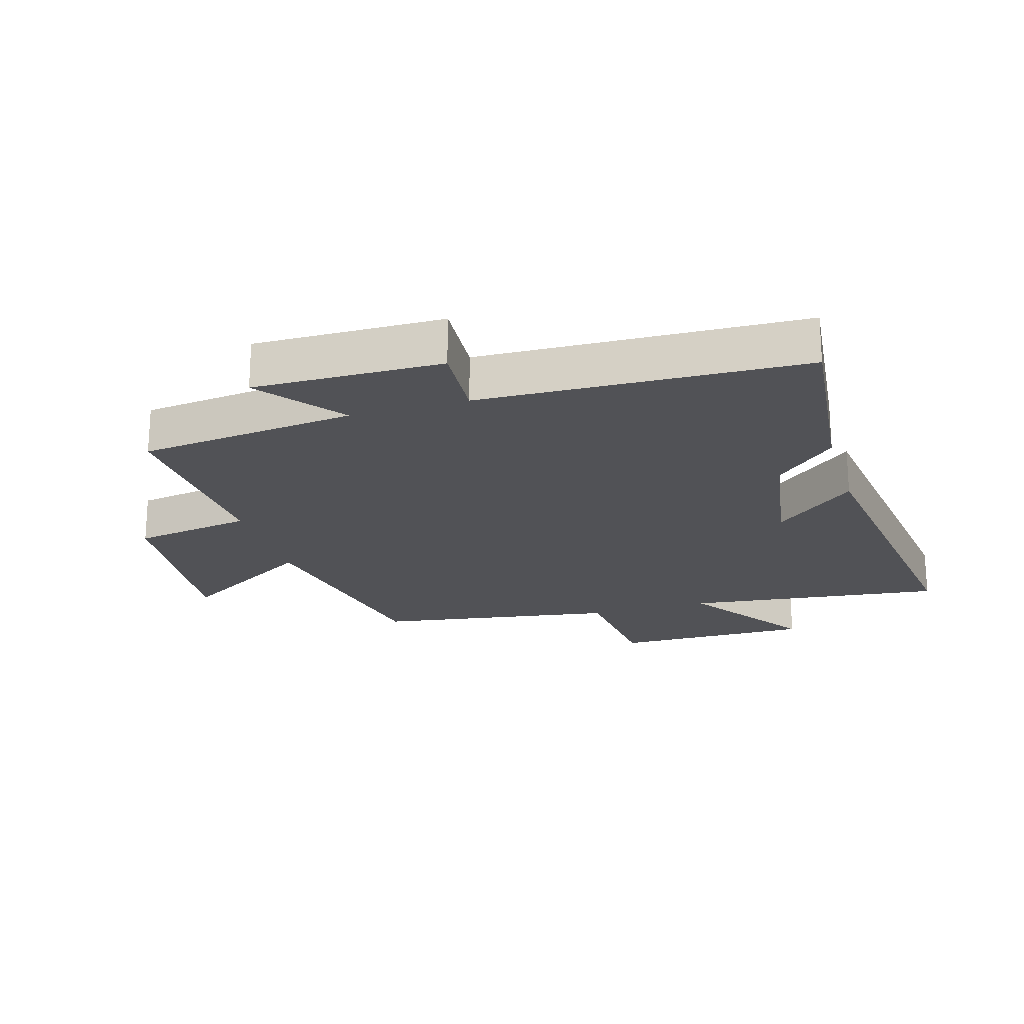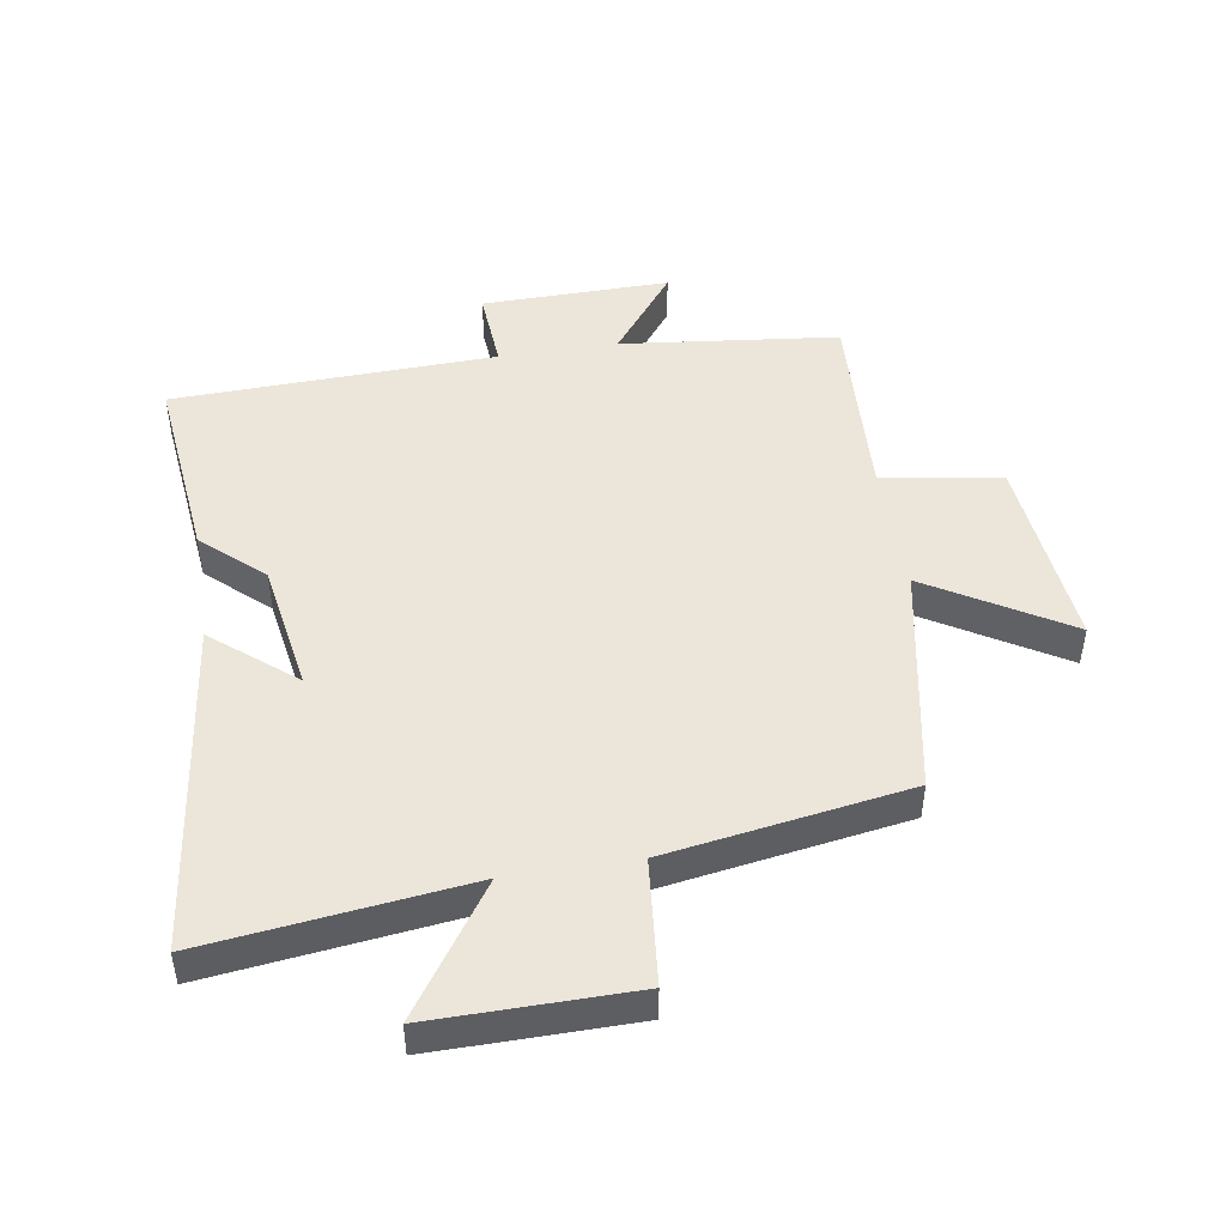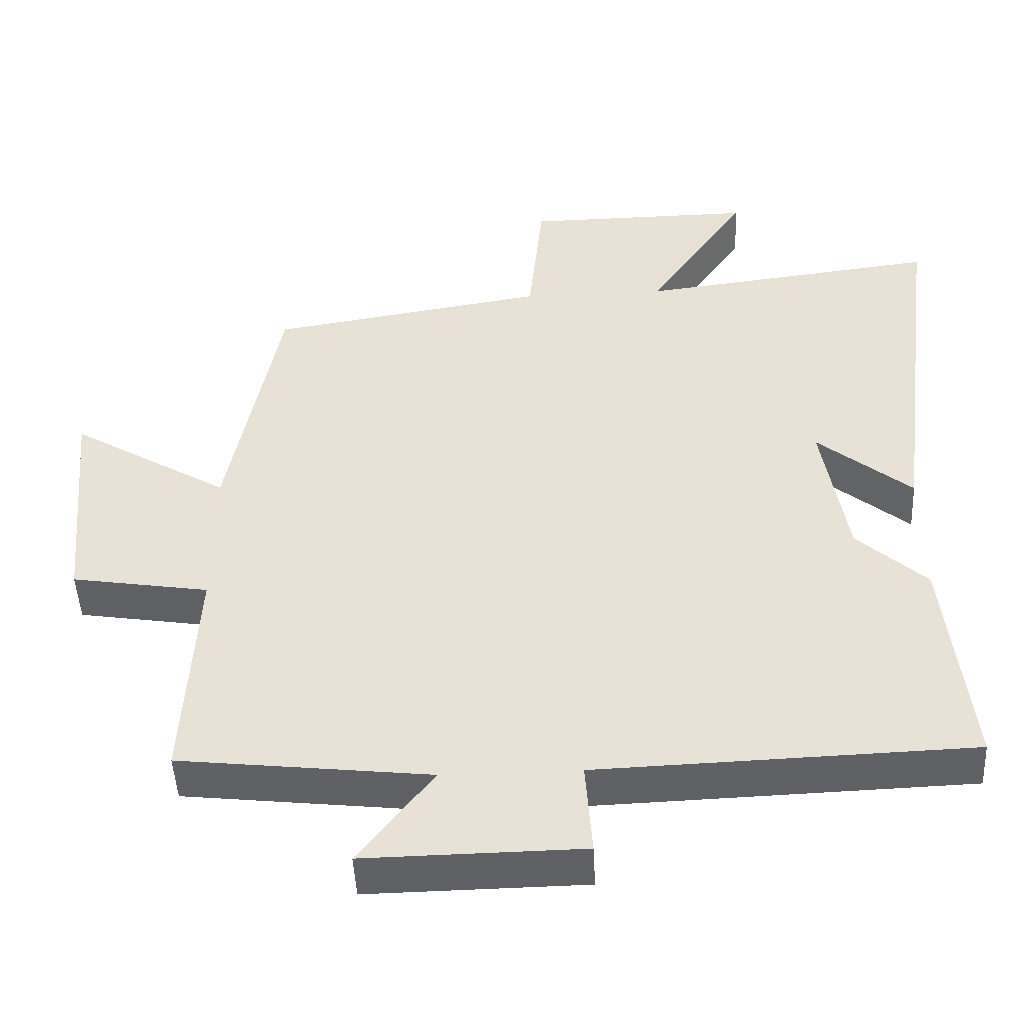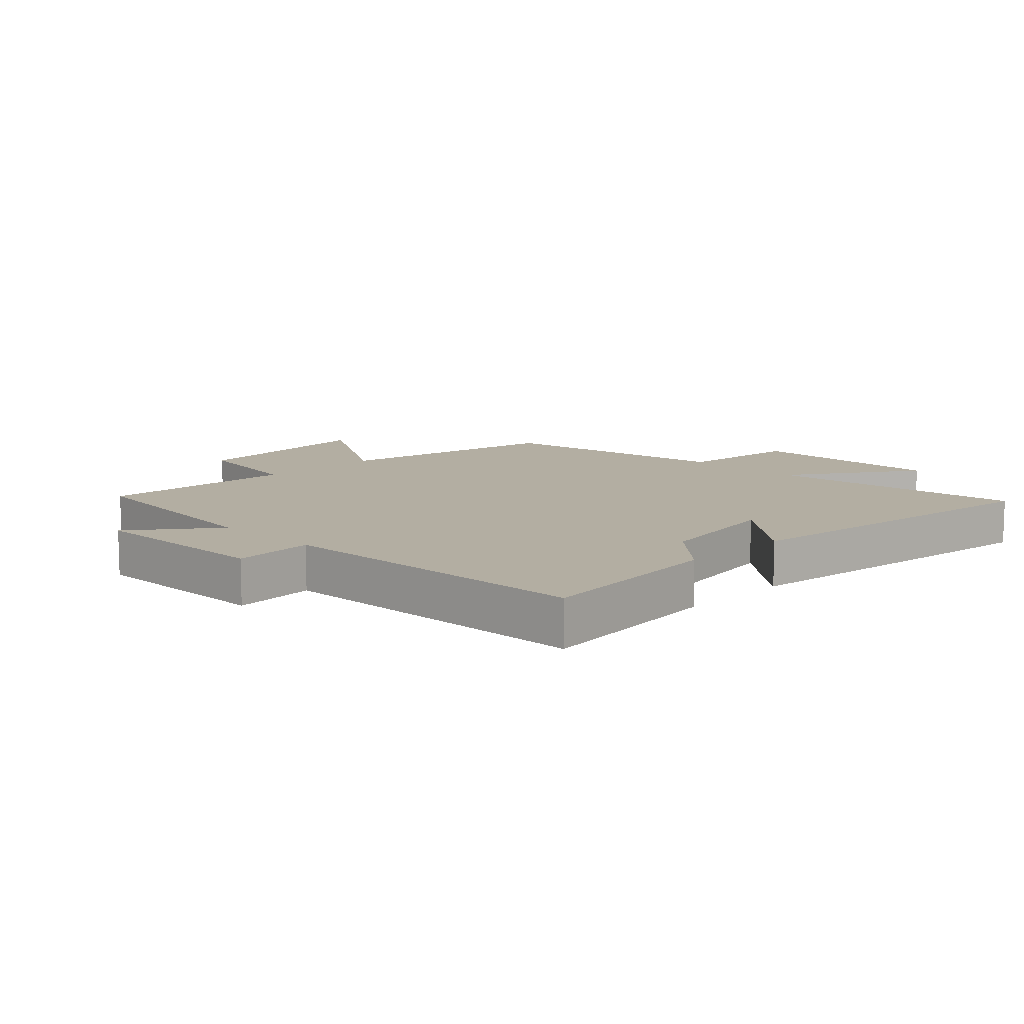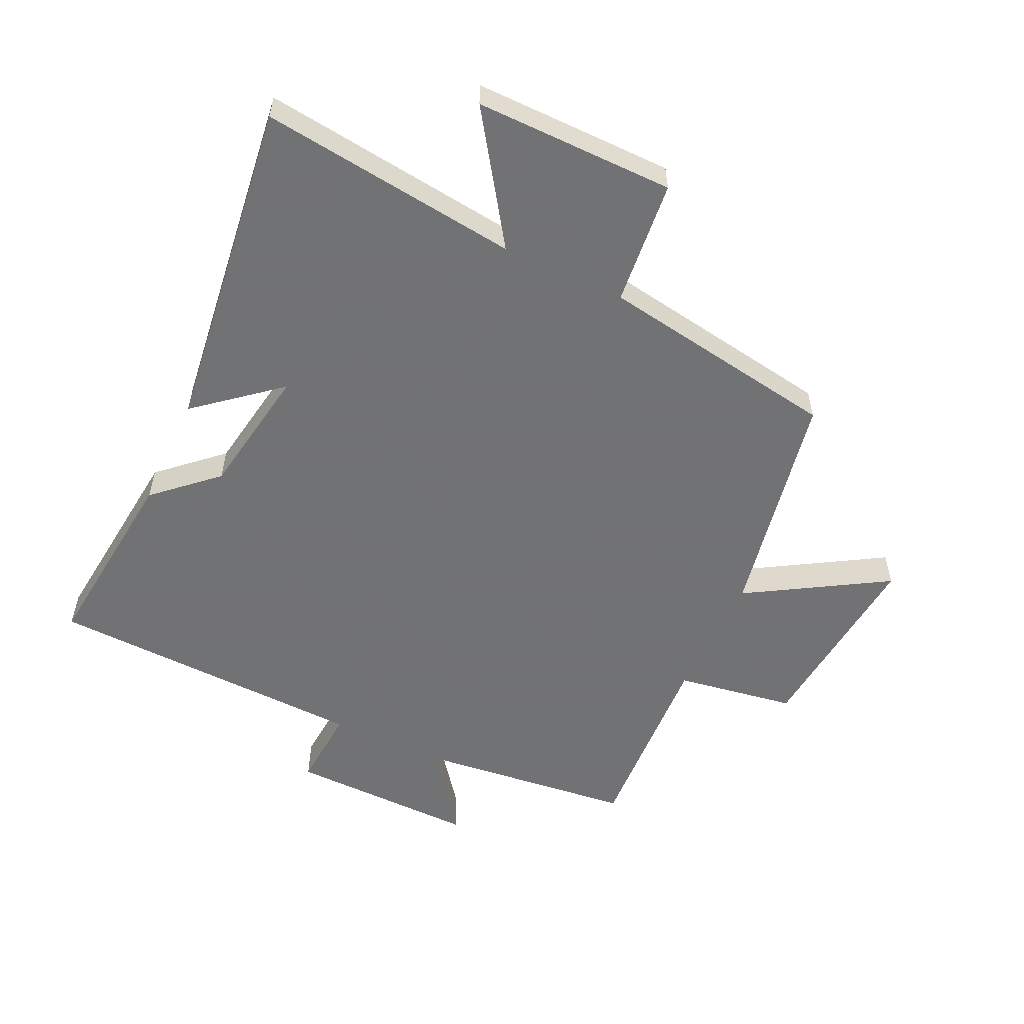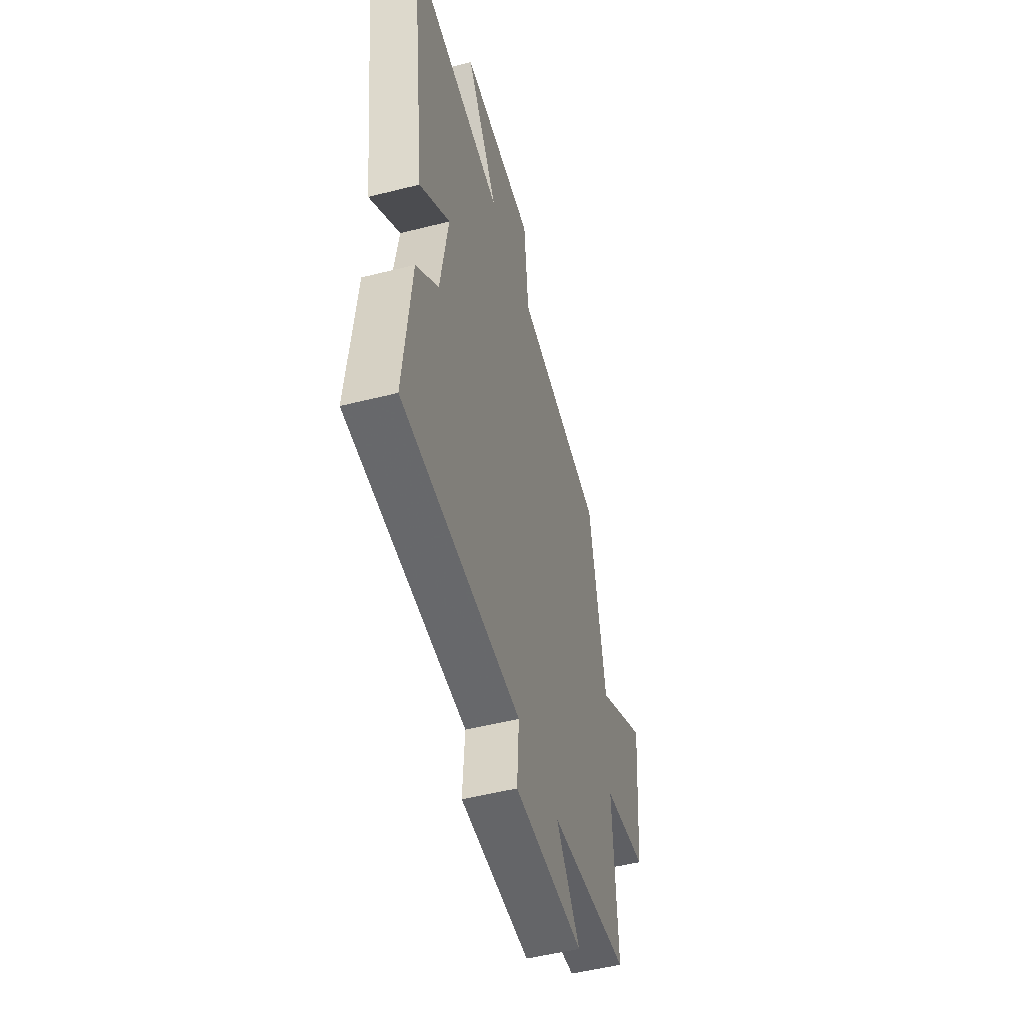
<metadata>
{"format":"obj","ext":"obj","renderer":"f3d","projection":"perspective","resolution":1024,"background":"white","views":[{"elev":-21.3,"azim":-163.4,"up":"+Y"},{"elev":47.1,"azim":-9.2,"up":"+Y"},{"elev":-47.7,"azim":-177.2,"up":"+Z"},{"elev":10.8,"azim":-135.3,"up":"+Y"},{"elev":-55.6,"azim":-25.2,"up":"+Y"},{"elev":-50.8,"azim":-74.5,"up":"+Z"}]}
</metadata>
<code>
v -0.533 0.07 -0.483
v -0.5 0.07 -0.173
v -0.404 0.07 -0.085
v -0.37 0.07 0.123
v -0.5 0.07 0.015
v -0.568 0.07 0.55
v -0.154 0.07 0.5
v -0.292 0.07 0.702
v 0.026 0.07 0.7
v 0.046 0.07 0.5
v 0.43 0.07 0.439
v 0.5 0.07 0.071
v 0.72 0.07 0.204
v 0.69 0.07 -0.112
v 0.5 0.07 -0.143
v 0.517 0.07 -0.46
v 0.17 0.07 -0.5
v 0.273 0.07 -0.634
v -0.027 0.07 -0.63
v -0.018 0.07 -0.5
v -0.533 0 -0.483
v -0.5 0 -0.173
v -0.404 0 -0.085
v -0.37 0 0.123
v -0.5 0 0.015
v -0.568 0 0.55
v -0.154 0 0.5
v -0.292 0 0.702
v 0.026 0 0.7
v 0.046 0 0.5
v 0.43 0 0.439
v 0.5 0 0.071
v 0.72 0 0.204
v 0.69 0 -0.112
v 0.5 0 -0.143
v 0.517 0 -0.46
v 0.17 0 -0.5
v 0.273 0 -0.634
v -0.027 0 -0.63
v -0.018 0 -0.5
f 17 18 19 20
f 1 2 3
f 20 1 3
f 17 20 3
f 16 17 3
f 15 16 3
f 12 13 14 15
f 15 3 4
f 12 15 4
f 11 12 4
f 10 11 4
f 7 8 9 10
f 7 10 4 5
f 5 6 7
f 40 39 38 37
f 23 22 21
f 23 21 40
f 23 40 37
f 23 37 36
f 23 36 35
f 35 34 33 32
f 24 23 35
f 24 35 32
f 24 32 31
f 24 31 30
f 30 29 28 27
f 25 24 30 27
f 27 26 25
f 1 21 22 2
f 2 22 23 3
f 3 23 24 4
f 4 24 25 5
f 5 25 26 6
f 6 26 27 7
f 7 27 28 8
f 8 28 29 9
f 9 29 30 10
f 10 30 31 11
f 11 31 32 12
f 12 32 33 13
f 13 33 34 14
f 14 34 35 15
f 15 35 36 16
f 16 36 37 17
f 17 37 38 18
f 18 38 39 19
f 19 39 40 20
f 20 40 21 1

</code>
